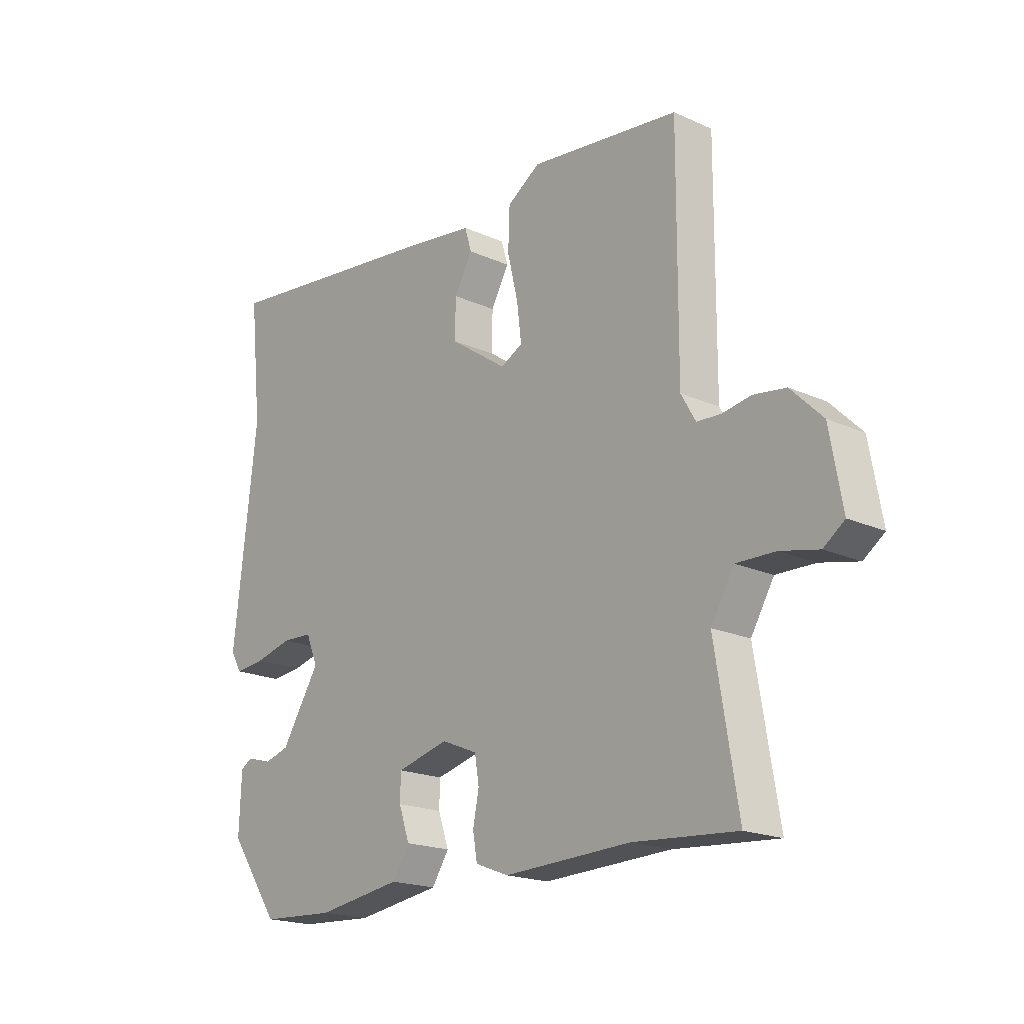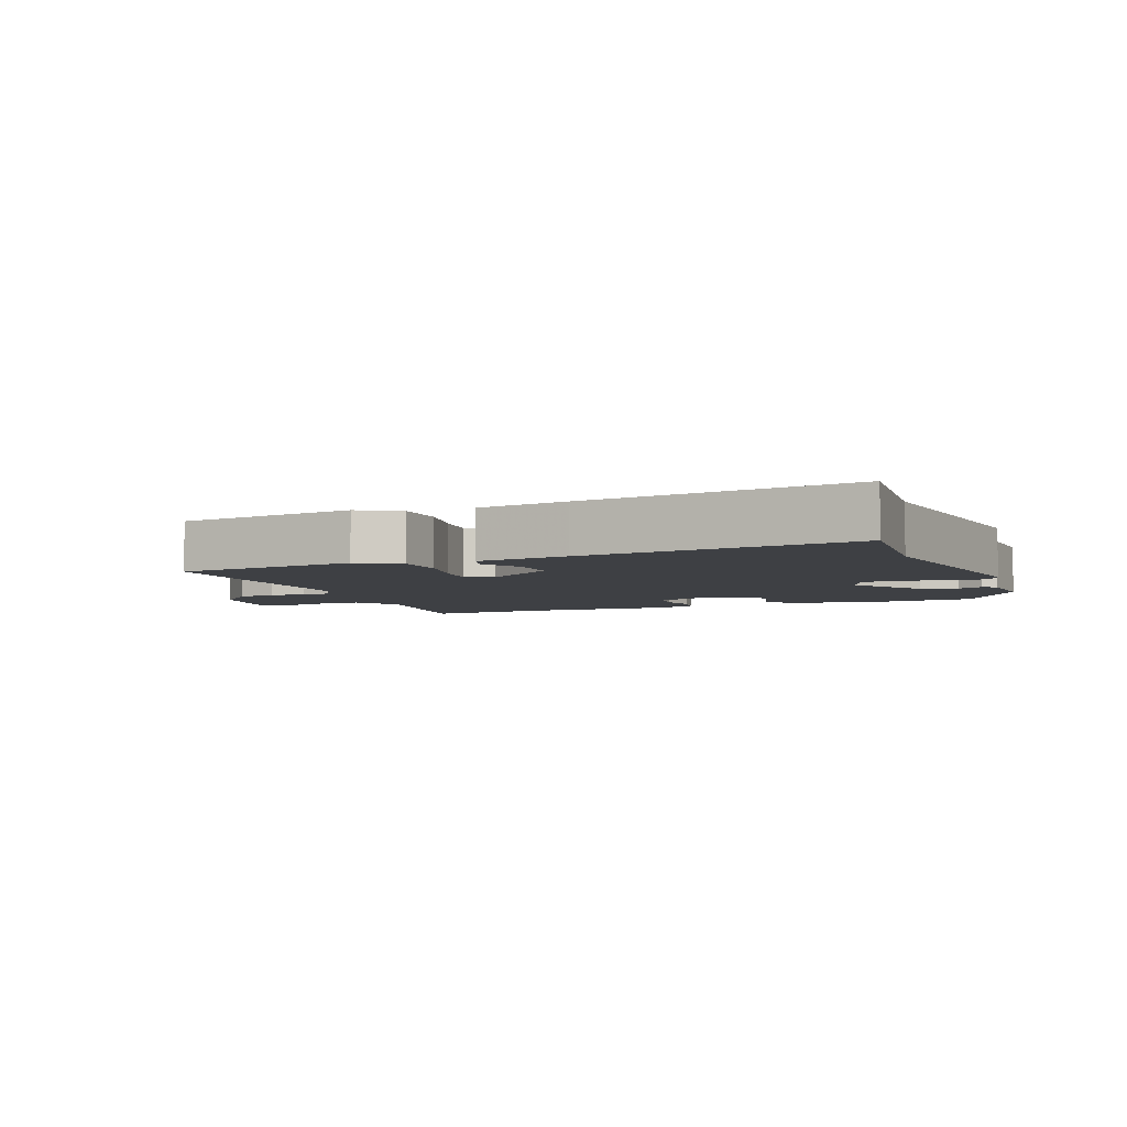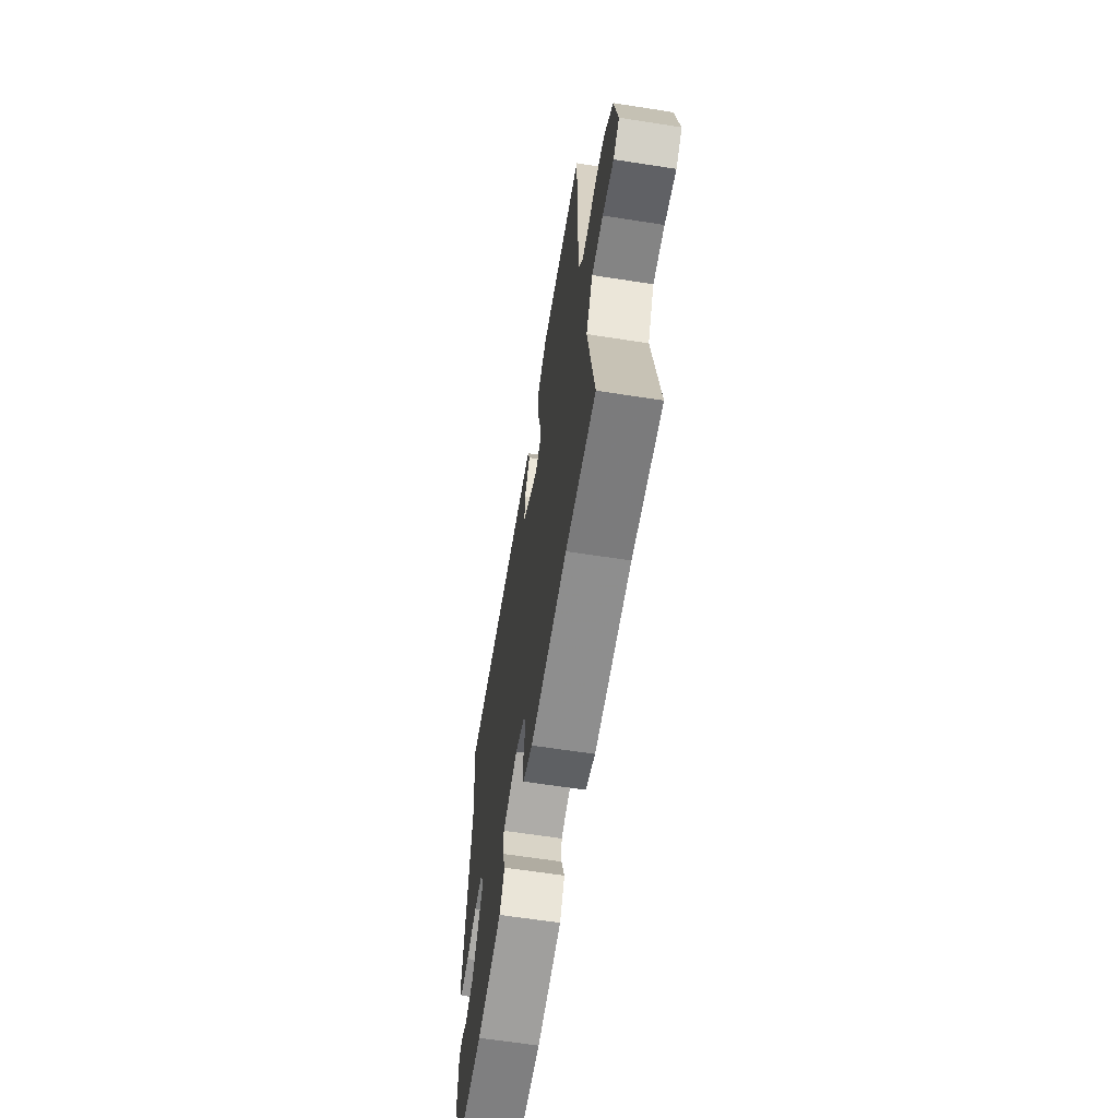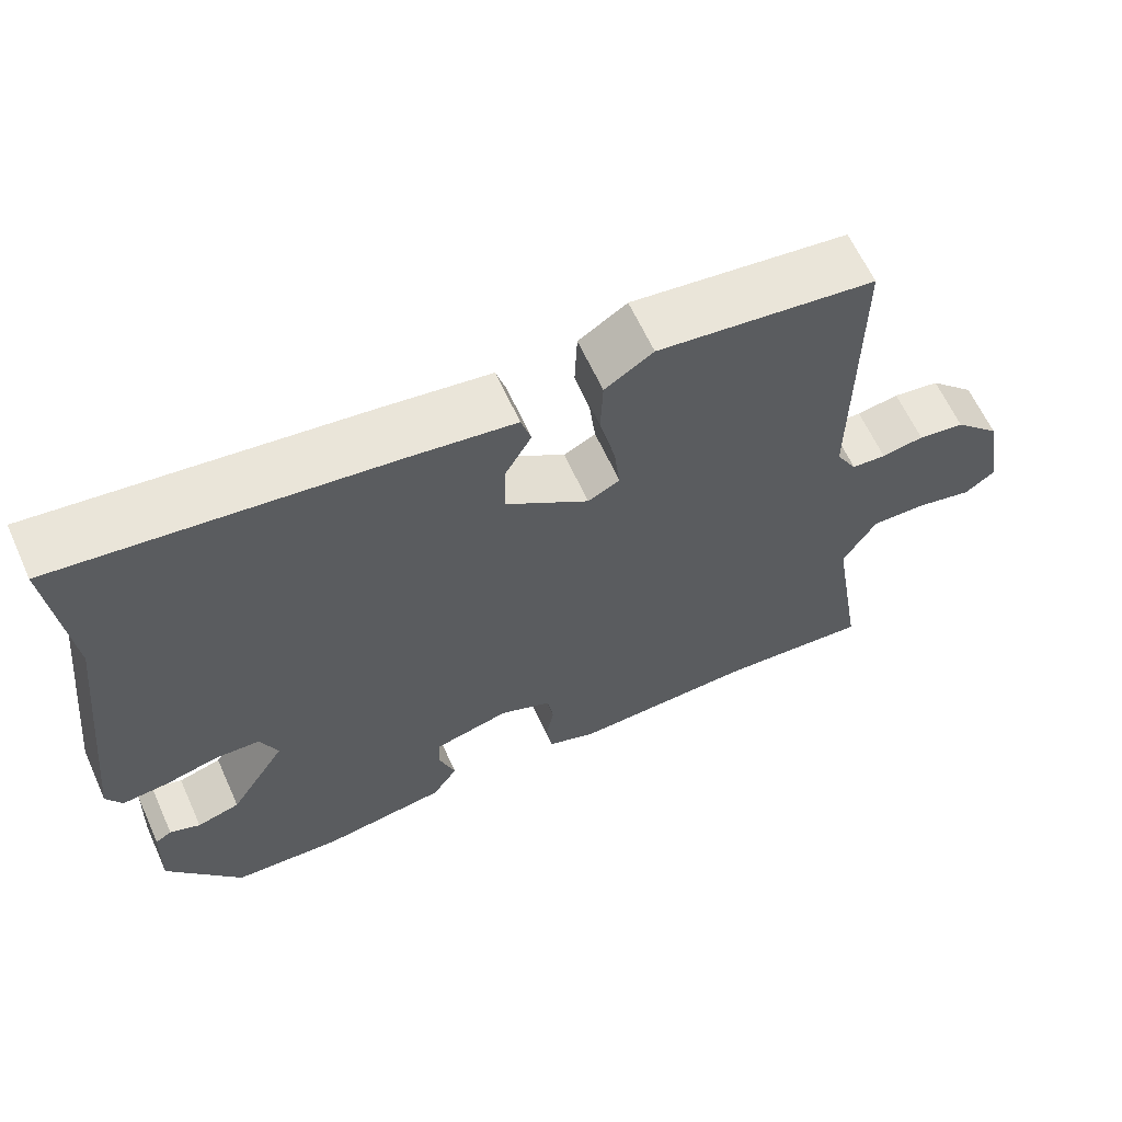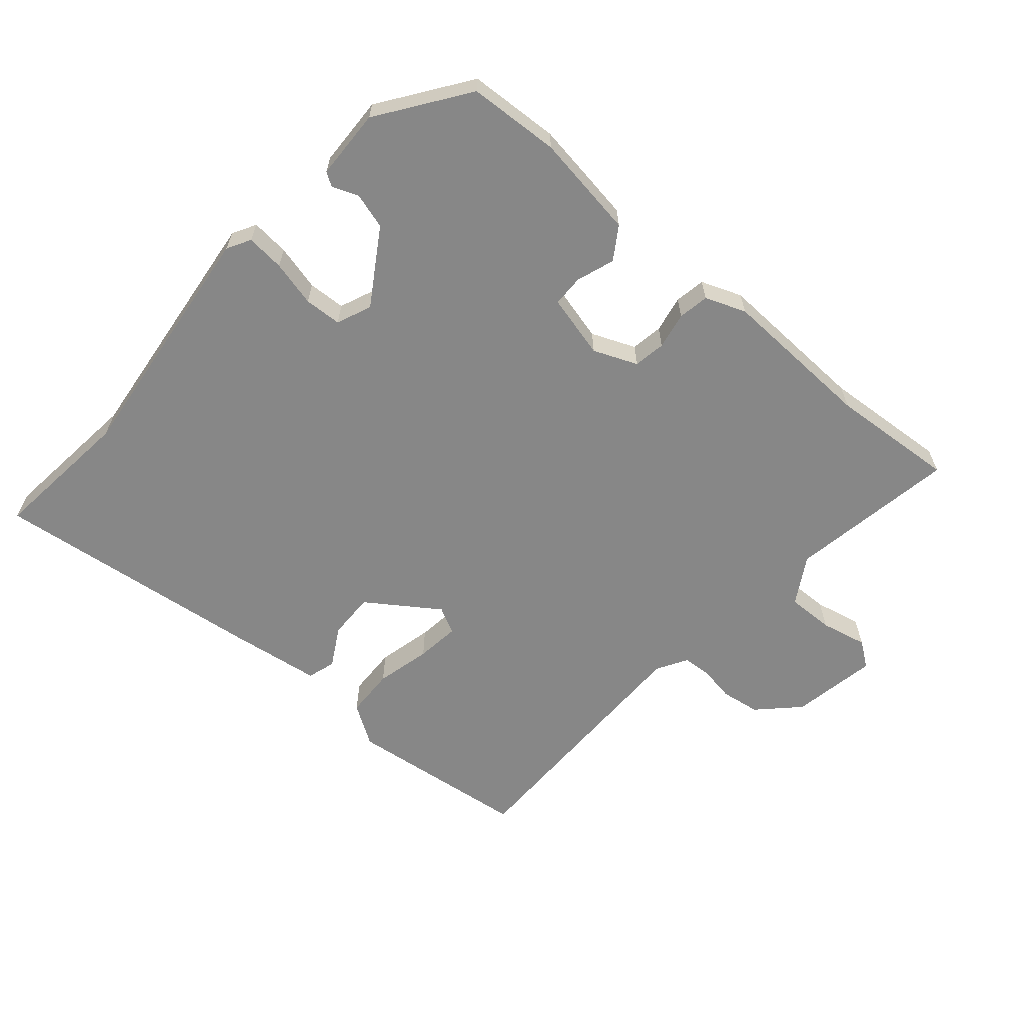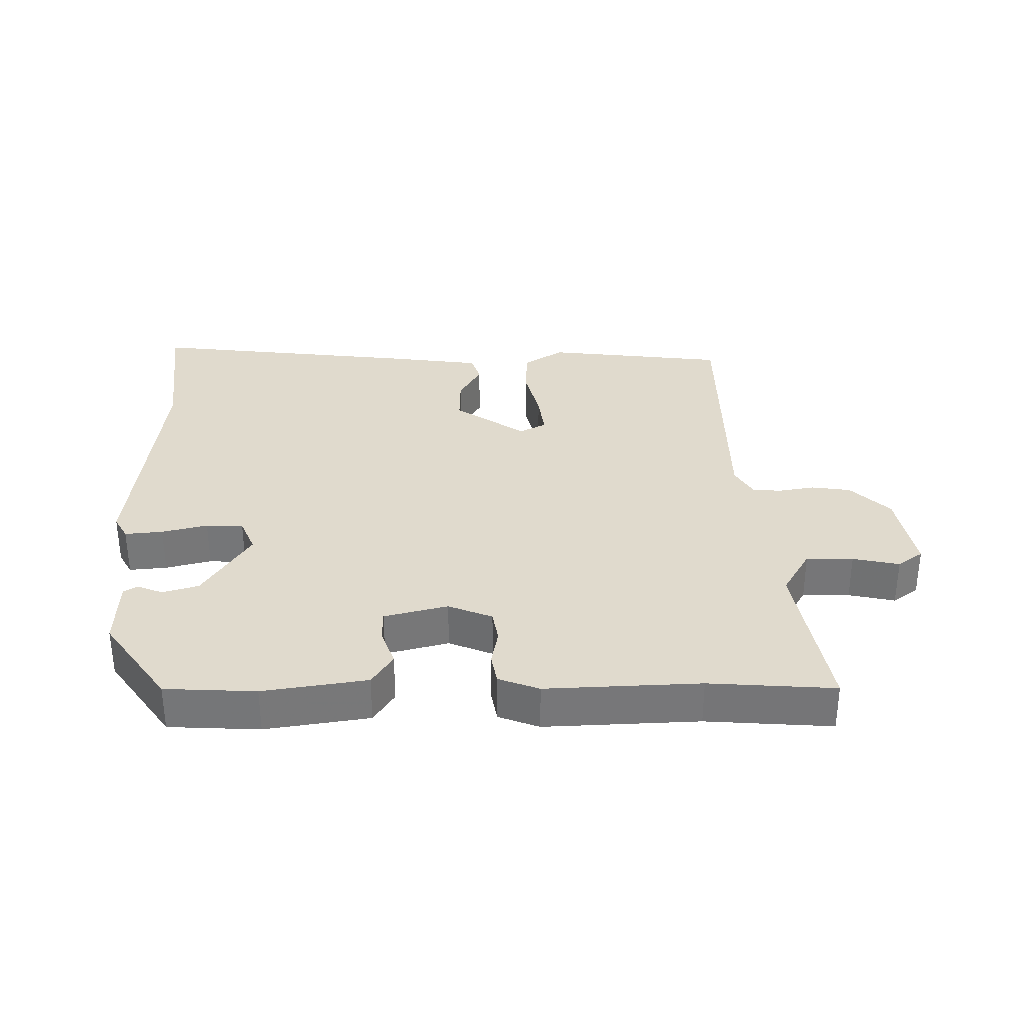
<metadata>
{"format":"obj","ext":"obj","renderer":"f3d","projection":"perspective","resolution":1024,"background":"white","views":[{"elev":-19.3,"azim":-130.2,"up":"+Z"},{"elev":-4.9,"azim":22.7,"up":"+Y"},{"elev":-63.0,"azim":-99.0,"up":"+Z"},{"elev":63.0,"azim":155.6,"up":"+Z"},{"elev":-62.4,"azim":139.0,"up":"+Y"},{"elev":33.0,"azim":178.9,"up":"+Y"}]}
</metadata>
<code>
v -0.494 0.07 0.477
v -0.215 0.07 0.512
v -0.153 0.07 0.472
v -0.15 0.07 0.396
v -0.17 0.07 0.312
v -0.178 0.07 0.245
v -0.137 0.07 0.224
v -0.029 0.07 0.299
v -0.031 0.07 0.37
v -0.065 0.07 0.43
v -0.052 0.07 0.473
v 0.088 0.07 0.493
v 0.505 0.07 0.545
v 0.482 0.07 0.327
v 0.525 0.07 -0.051
v 0.505 0.07 -0.087
v 0.447 0.07 -0.082
v 0.377 0.07 -0.065
v 0.32 0.07 -0.068
v 0.298 0.07 -0.121
v 0.37 0.07 -0.234
v 0.425 0.07 -0.25
v 0.464 0.07 -0.234
v 0.485 0.07 -0.247
v 0.489 0.07 -0.354
v 0.394 0.07 -0.489
v 0.255 0.07 -0.497
v 0.096 0.07 -0.474
v 0.064 0.07 -0.425
v 0.084 0.07 -0.367
v 0.083 0.07 -0.319
v -0.014 0.07 -0.295
v -0.081 0.07 -0.323
v -0.089 0.07 -0.372
v -0.078 0.07 -0.428
v -0.086 0.07 -0.475
v -0.148 0.07 -0.499
v -0.384 0.07 -0.491
v -0.576 0.07 -0.506
v -0.534 0.07 -0.25
v -0.577 0.07 -0.178
v -0.649 0.07 -0.18
v -0.72 0.07 -0.196
v -0.759 0.07 -0.168
v -0.736 0.07 -0.037
v -0.677 0.07 0.022
v -0.617 0.07 0.031
v -0.563 0.07 0.022
v -0.519 0.07 0.025
v -0.492 0.07 0.072
v -0.494 0 0.477
v -0.215 0 0.512
v -0.153 0 0.472
v -0.15 0 0.396
v -0.17 0 0.312
v -0.178 0 0.245
v -0.137 0 0.224
v -0.029 0 0.299
v -0.031 0 0.37
v -0.065 0 0.43
v -0.052 0 0.473
v 0.088 0 0.493
v 0.505 0 0.545
v 0.482 0 0.327
v 0.525 0 -0.051
v 0.505 0 -0.087
v 0.447 0 -0.082
v 0.377 0 -0.065
v 0.32 0 -0.068
v 0.298 0 -0.121
v 0.37 0 -0.234
v 0.425 0 -0.25
v 0.464 0 -0.234
v 0.485 0 -0.247
v 0.489 0 -0.354
v 0.394 0 -0.489
v 0.255 0 -0.497
v 0.096 0 -0.474
v 0.064 0 -0.425
v 0.084 0 -0.367
v 0.083 0 -0.319
v -0.014 0 -0.295
v -0.081 0 -0.323
v -0.089 0 -0.372
v -0.078 0 -0.428
v -0.086 0 -0.475
v -0.148 0 -0.499
v -0.384 0 -0.491
v -0.576 0 -0.506
v -0.534 0 -0.25
v -0.577 0 -0.178
v -0.649 0 -0.18
v -0.72 0 -0.196
v -0.759 0 -0.168
v -0.736 0 -0.037
v -0.677 0 0.022
v -0.617 0 0.031
v -0.563 0 0.022
v -0.519 0 0.025
v -0.492 0 0.072
f 45 46 47 48
f 45 48 49
f 42 43 44 45
f 41 42 45 49
f 40 41 49 50
f 38 39 40
f 37 38 40 50
f 34 35 36 37
f 33 34 37 50
f 27 28 29 30
f 27 30 31
f 26 27 31
f 25 26 31
f 22 23 24 25
f 21 22 25 31
f 20 21 31 32
f 15 16 17 18
f 14 15 18 19
f 9 10 11 12
f 8 9 12 13
f 7 8 13 14
f 2 3 4 5
f 2 5 6
f 1 2 6
f 50 1 6
f 33 50 6 7
f 19 20 32 33
f 7 14 19 33
f 98 97 96 95
f 99 98 95
f 95 94 93 92
f 99 95 92 91
f 100 99 91 90
f 90 89 88
f 100 90 88 87
f 87 86 85 84
f 100 87 84 83
f 80 79 78 77
f 81 80 77
f 81 77 76
f 81 76 75
f 75 74 73 72
f 81 75 72 71
f 82 81 71 70
f 68 67 66 65
f 69 68 65 64
f 62 61 60 59
f 63 62 59 58
f 64 63 58 57
f 55 54 53 52
f 56 55 52
f 56 52 51
f 56 51 100
f 57 56 100 83
f 83 82 70 69
f 83 69 64 57
f 1 51 52 2
f 2 52 53 3
f 3 53 54 4
f 4 54 55 5
f 5 55 56 6
f 6 56 57 7
f 7 57 58 8
f 8 58 59 9
f 9 59 60 10
f 10 60 61 11
f 11 61 62 12
f 12 62 63 13
f 13 63 64 14
f 14 64 65 15
f 15 65 66 16
f 16 66 67 17
f 17 67 68 18
f 18 68 69 19
f 19 69 70 20
f 20 70 71 21
f 21 71 72 22
f 22 72 73 23
f 23 73 74 24
f 24 74 75 25
f 25 75 76 26
f 26 76 77 27
f 27 77 78 28
f 28 78 79 29
f 29 79 80 30
f 30 80 81 31
f 31 81 82 32
f 32 82 83 33
f 33 83 84 34
f 34 84 85 35
f 35 85 86 36
f 36 86 87 37
f 37 87 88 38
f 38 88 89 39
f 39 89 90 40
f 40 90 91 41
f 41 91 92 42
f 42 92 93 43
f 43 93 94 44
f 44 94 95 45
f 45 95 96 46
f 46 96 97 47
f 47 97 98 48
f 48 98 99 49
f 49 99 100 50
f 50 100 51 1

</code>
